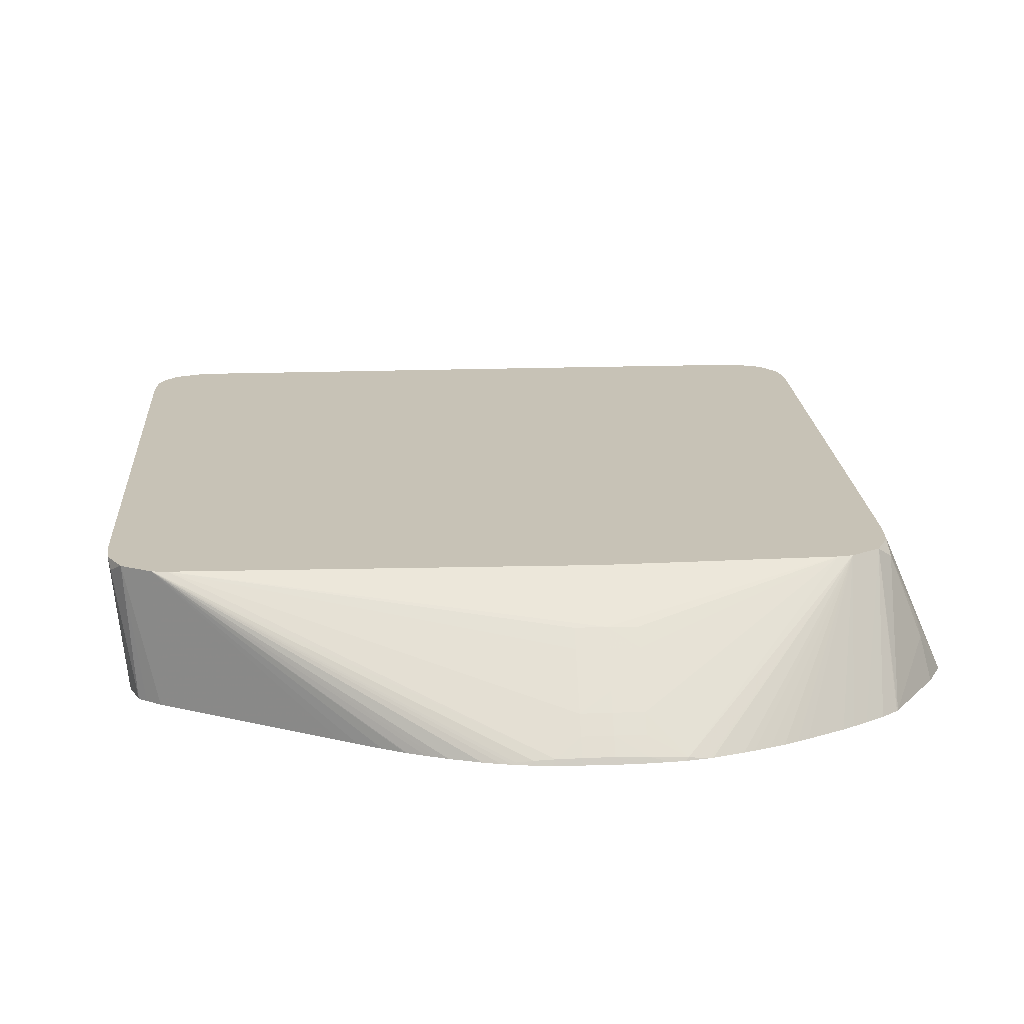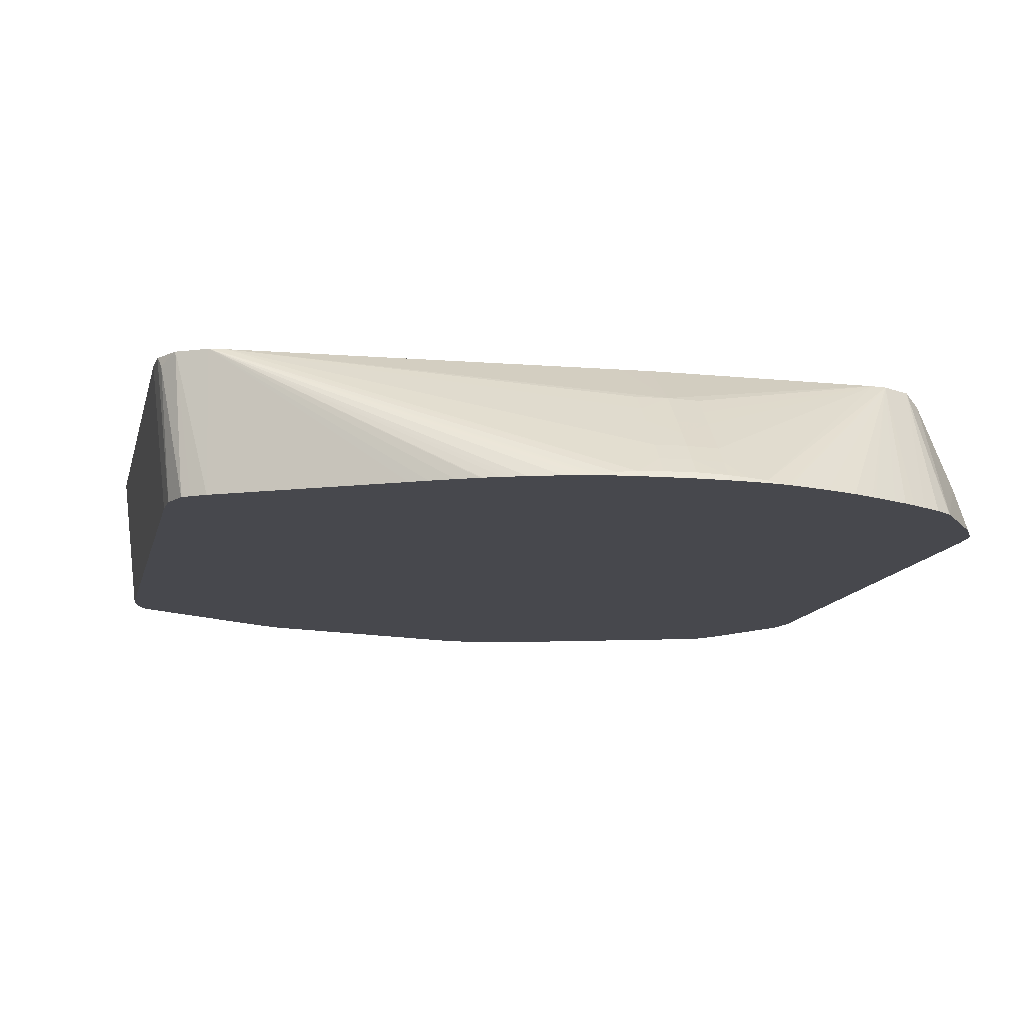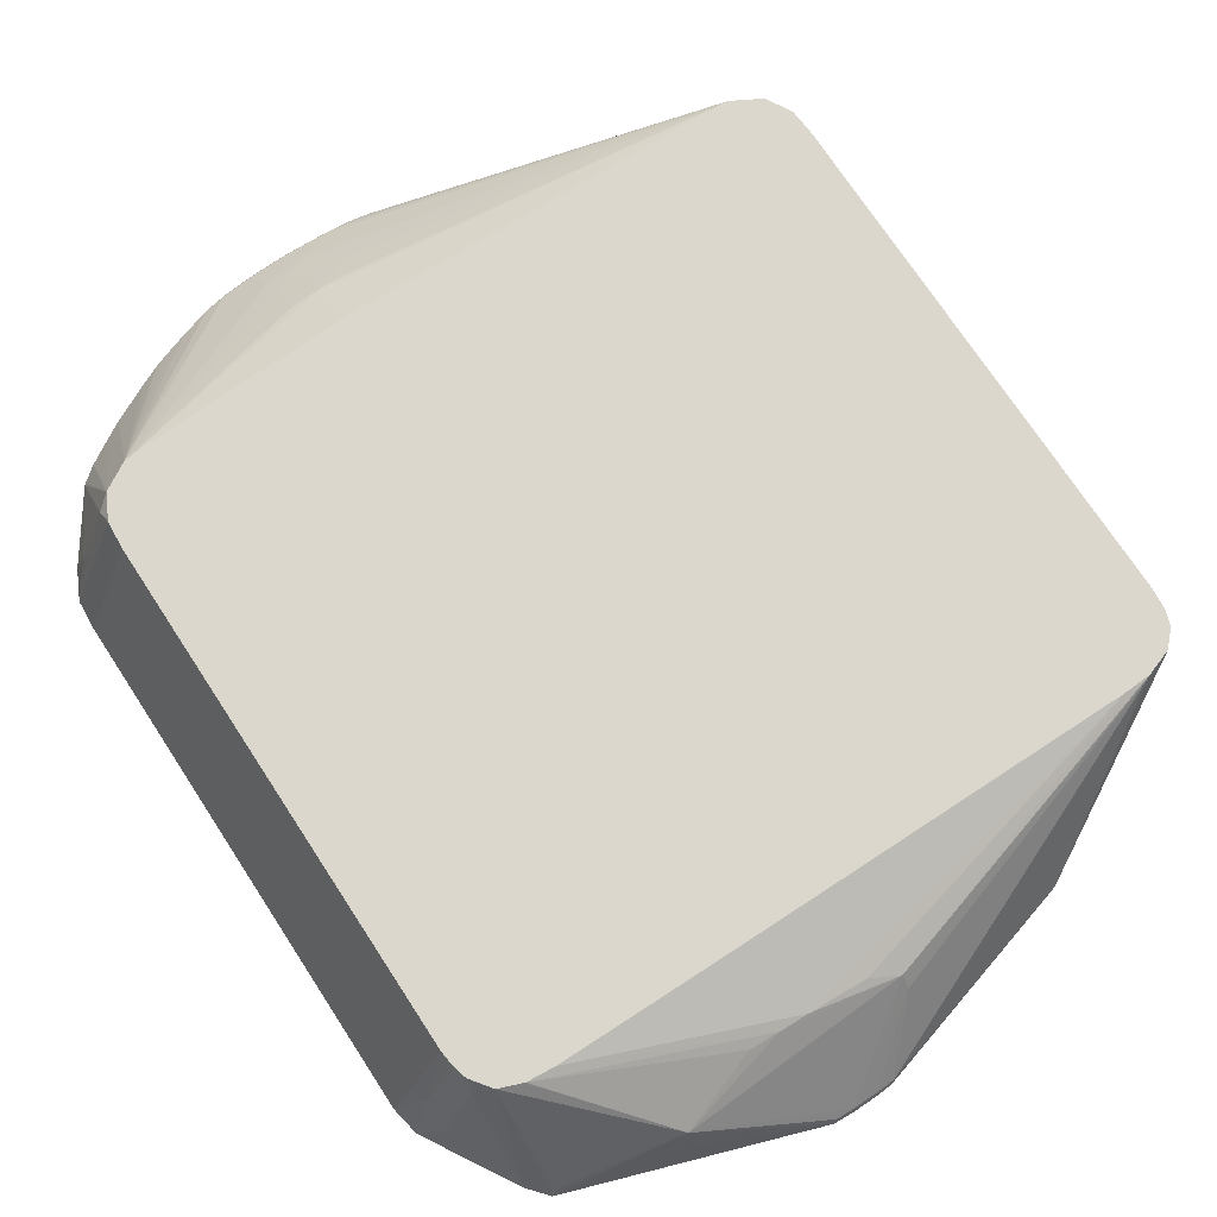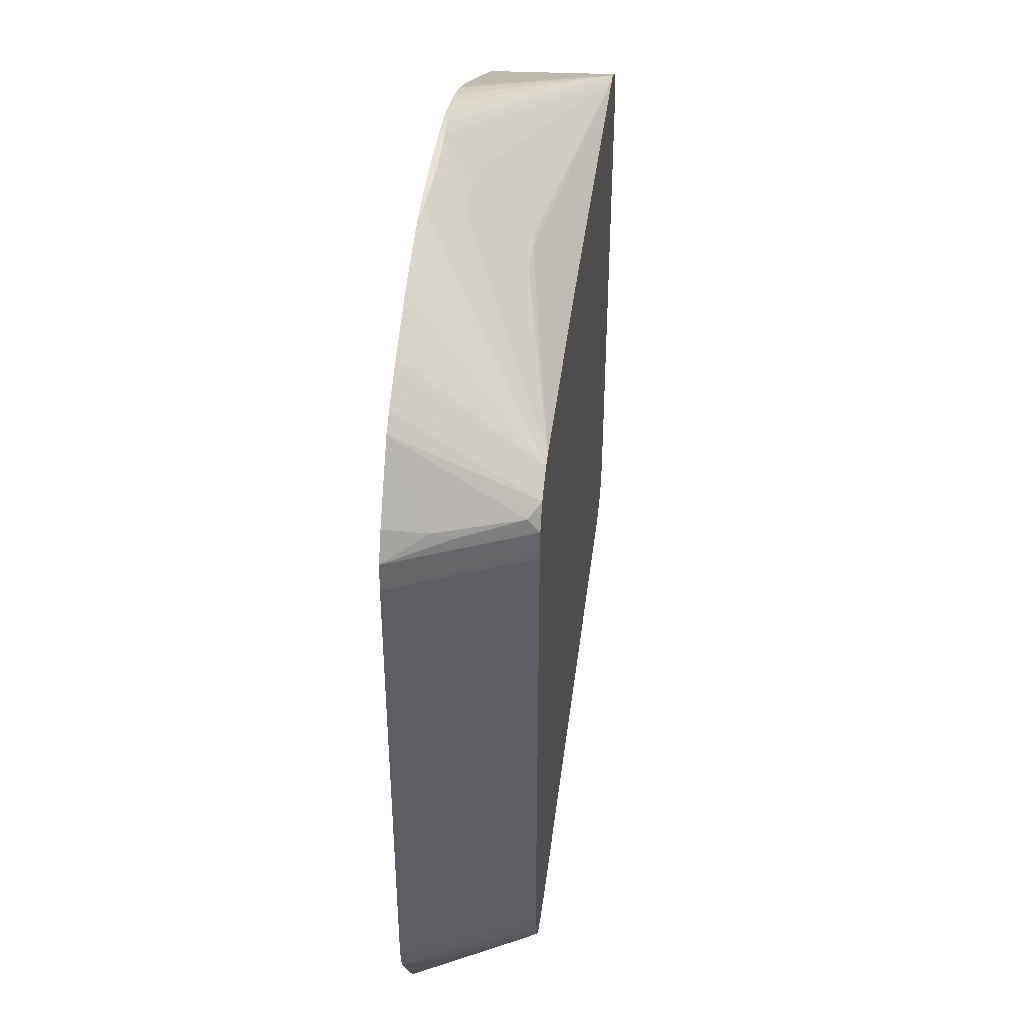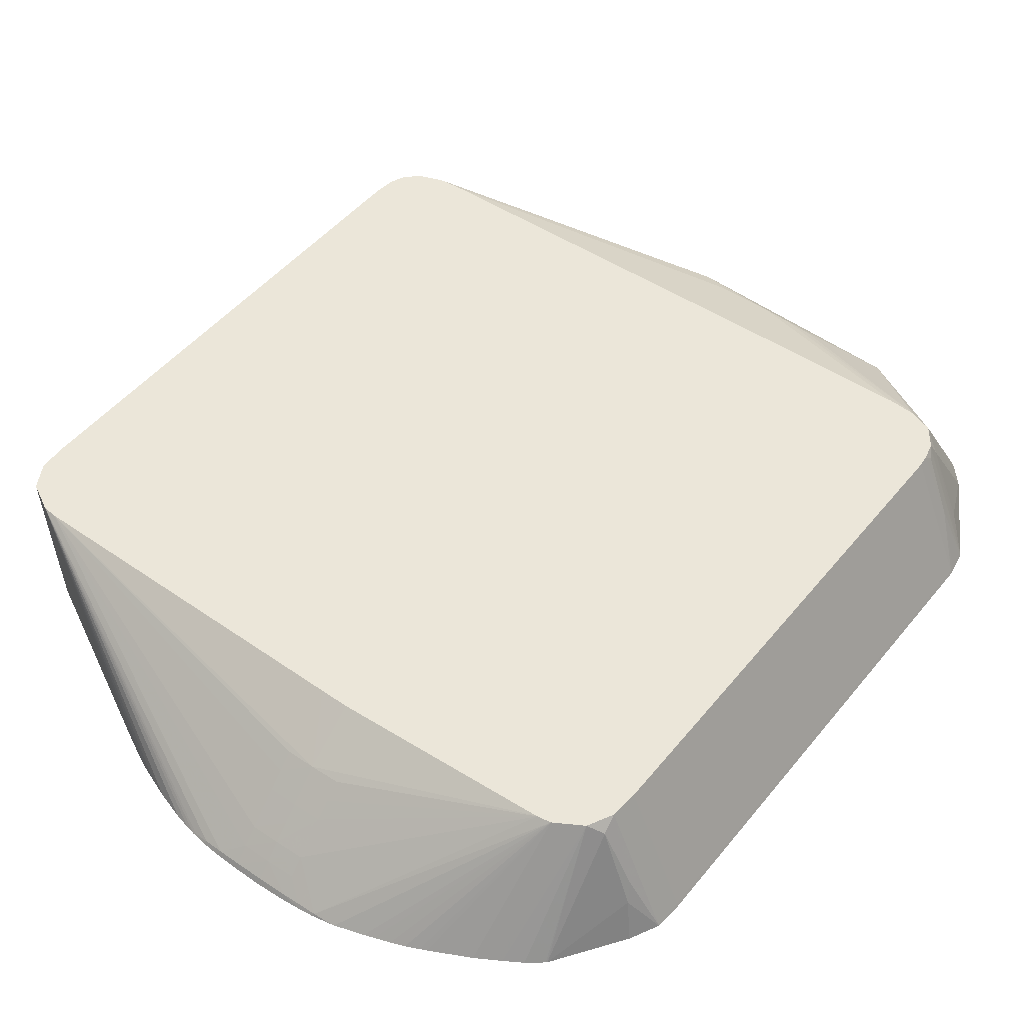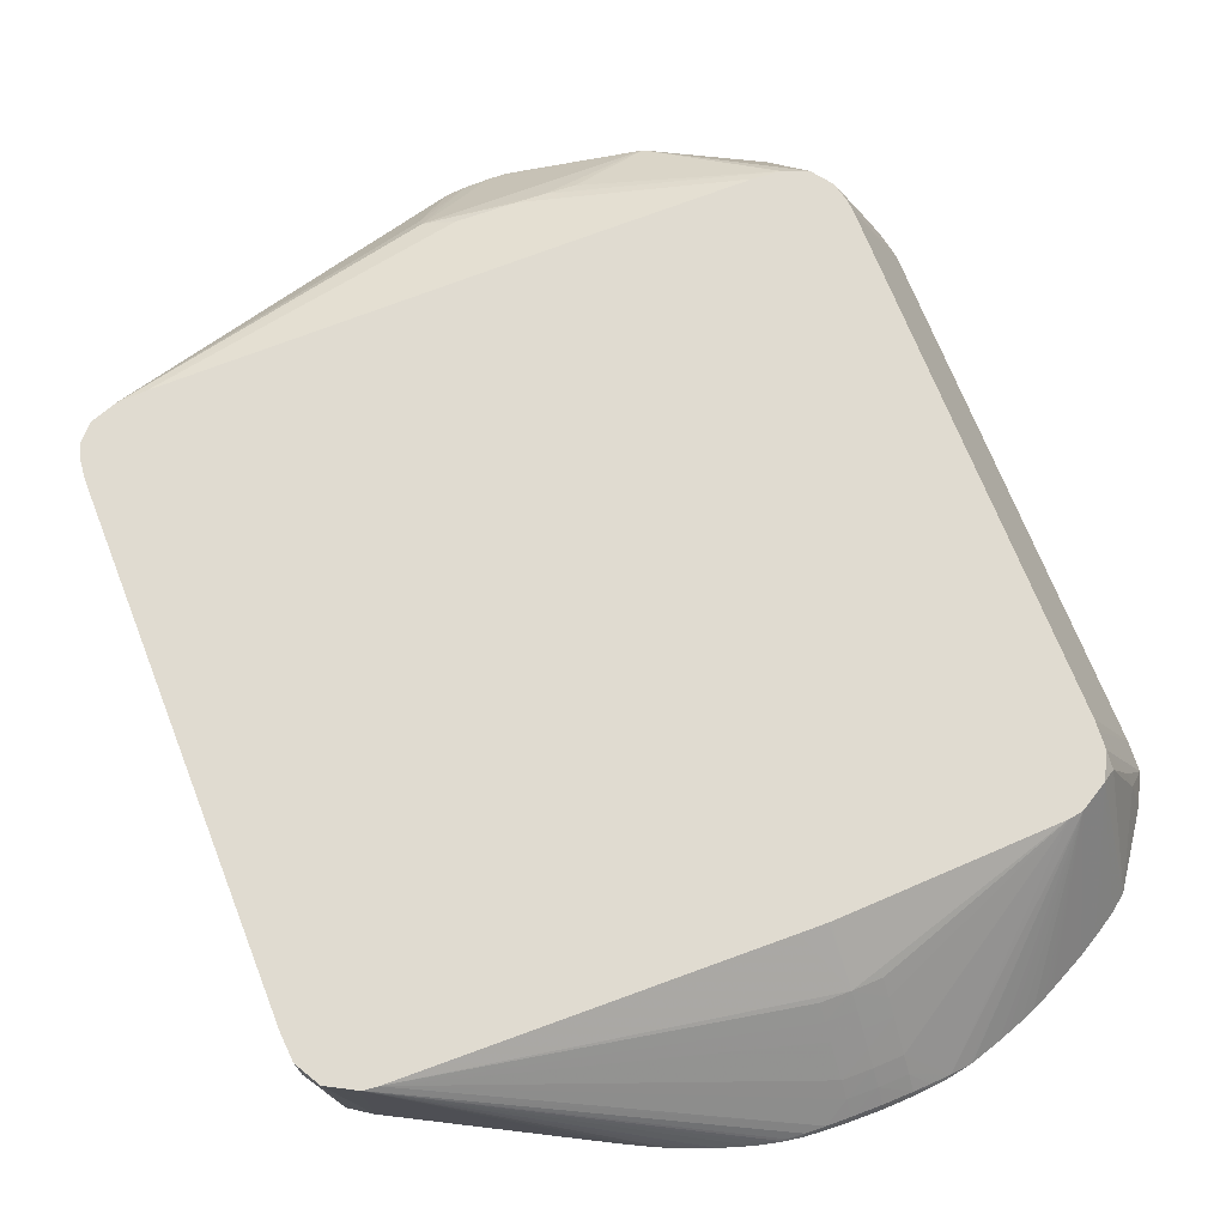
<metadata>
{"format":"obj","ext":"obj","renderer":"f3d","projection":"perspective","resolution":1024,"background":"white","views":[{"elev":19.3,"azim":176.3,"up":"+Z"},{"elev":-11.8,"azim":167.9,"up":"+Z"},{"elev":72.9,"azim":-33.2,"up":"+Z"},{"elev":42.7,"azim":-82.9,"up":"+Y"},{"elev":47.9,"azim":-143.0,"up":"+Z"},{"elev":70.0,"azim":158.6,"up":"+Z"}]}
</metadata>
<code>
v -0.05657 -0.04389 0.05638
v -0.05645 -0.04465 0.05638
v -0.05175 -0.04675 0.0669
v -0.05634 -0.04389 0.05692
v -0.05657 0.04211 0.05638
v -0.0558 -0.04808 0.05638
v -0.05567 -0.04867 0.05638
v -0.04717 -0.04731 0.07706
v -0.04686 -0.04577 0.07835
v -0.04705 -0.04389 0.07835
v -0.04706 -0.04227 0.07835
v -0.04707 0.02461 0.07835
v -0.05634 0.04211 0.05692
v -0.05623 0.04689 0.05638
v -0.05184 -0.05128 0.06238
v -0.05113 -0.04994 0.06556
v -0.04656 -0.05051 0.07555
v -0.04604 -0.04895 0.07835
v -0.0462 -0.04856 0.07835
v -0.04688 -0.06349 0.05638
v -0.04707 0.04211 0.07835
v -0.04695 0.04407 0.07835
v -0.04673 0.04689 0.07835
v -0.05151 0.04868 0.06638
v -0.05222 0.05007 0.06319
v -0.05386 0.05158 0.05638
v -0.04363 -0.0522 0.07835
v -0.0442 -0.06663 0.05638
v -0.04462 0.05102 0.07835
v -0.04696 0.04946 0.07648
v -0.0462 0.06261 0.05638
v -0.03985 -0.05367 0.07835
v -0.04347 -0.06621 0.05799
v -0.02719 -0.06964 0.06593
v -0.024 -0.0706 0.06704
v -0.004987 -0.08013 0.05638
v -0.02821 -0.07049 0.06275
v -0.04001 0.05372 0.07835
v -0.03962 0.06713 0.05638
v -0.04054 0.06658 0.05638
v -0.04344 0.06481 0.05638
v -0.04602 0.06279 0.05638
v -0.03966 -0.05373 0.07835
v -0.02549 -0.07095 0.06428
v -0.004427 -0.07984 0.05709
v -0.001438 -0.07993 0.05716
v 0.0129 -0.06912 0.07069
v -0.006208 -0.06637 0.07218
v -0.01099 -0.06615 0.07195
v -0.003104 -0.08023 0.05638
v -0.03774 0.05408 0.07835
v -0.01215 0.07779 0.05682
v -0.01524 0.07745 0.05638
v -0.01577 0.07733 0.05638
v -0.02054 0.07586 0.05638
v -0.02214 0.07532 0.05638
v -0.02468 0.07443 0.05638
v -0.02693 0.07359 0.05638
v -0.02904 0.07262 0.05638
v -0.03011 0.07213 0.05638
v -0.03074 0.07182 0.05638
v -0.03448 0.06995 0.05638
v -0.03659 0.06889 0.05638
v -0.03837 0.06786 0.05638
v -0.03505 -0.05412 0.07835
v -0.001438 -0.0803 0.05638
v 0.00253 -0.0799 0.05714
v 0.008127 -0.06691 0.0721
v -0.001438 -0.06649 0.07233
v 0.0129 -0.07093 0.0683
v 0.06545 -0.05387 0.07835
v 0.06527 -0.05388 0.07835
v 0.06068 -0.05412 0.07835
v -0.03748 0.0541 0.07835
v -0.001438 0.06414 0.07186
v -0.006208 0.064 0.07173
v -0.006208 0.0664 0.06936
v -0.006208 0.0688 0.06697
v -0.006208 0.07356 0.06219
v -0.006208 0.07594 0.05965
v -0.008955 0.07798 0.05707
v -0.00954 0.07831 0.05638
v -0.0118 0.07807 0.05638
v -0.01099 -0.05419 0.07835
v 0.001335 -0.08026 0.05638
v 0.003001 -0.08023 0.05638
v 0.00571 -0.0797 0.05702
v 0.01264 -0.05419 0.07835
v -0.001438 -0.05421 0.07835
v -0.001692 -0.05421 0.07835
v 0.06972 -0.05234 0.07835
v 0.04155 -0.06959 0.05638
v -0.005953 0.05525 0.07835
v 0.003344 0.06406 0.0718
v 0.003344 0.06646 0.06943
v -0.001438 0.06652 0.0695
v -0.001438 0.05541 0.07835
v -0.001184 0.05541 0.07835
v 0.003344 0.05533 0.07835
v 0.0634 0.05408 0.07835
v -0.001438 0.06892 0.06711
v -0.001438 0.07132 0.06472
v -0.001438 0.0737 0.06233
v -0.001438 0.07608 0.05978
v -0.006208 0.07814 0.05725
v -0.006208 0.07857 0.05638
v 0.005074 -0.08005 0.05638
v 0.04555 -0.06735 0.05638
v 0.06857 -0.05178 0.05638
v 0.07211 -0.04984 0.07835
v 0.003344 0.06886 0.06704
v 0.0657 0.05383 0.07835
v 0.007122 0.07809 0.05721
v 0.003344 0.07602 0.05972
v 0.003344 0.07364 0.06226
v 0.003344 0.0782 0.05733
v -0.001438 0.07825 0.05739
v -0.001438 0.07874 0.05638
v 0.0696 -0.0498 0.05638
v 0.07017 -0.04867 0.05638
v 0.07295 -0.04753 0.07835
v 0.06579 0.05382 0.07835
v 0.0129 0.07768 0.05668
v 0.01029 0.07792 0.05699
v 0.009716 0.07829 0.05638
v 0.007643 0.07848 0.05638
v 0.005519 0.07857 0.05638
v 0.003344 0.07867 0.05638
v 0.07073 -0.04563 0.05638
v 0.07298 -0.04745 0.07835
v 0.06595 0.05374 0.07835
v 0.032 0.07119 0.05638
v 0.02869 0.0728 0.05638
v 0.02841 0.07292 0.05638
v 0.02575 0.07398 0.05638
v 0.02425 0.07456 0.05638
v 0.02245 0.07524 0.05638
v 0.01767 0.07678 0.05638
v 0.01496 0.07745 0.05638
v 0.01335 0.07779 0.05638
v 0.01087 0.07818 0.05638
v 0.07105 -0.04389 0.05638
v 0.07334 -0.04389 0.07835
v 0.07063 0.05117 0.07835
v 0.06558 0.05324 0.05638
v 0.03821 0.06794 0.05638
v 0.03552 0.06937 0.05638
v 0.07105 0.04211 0.05638
v 0.07334 0.0423 0.07835
v 0.0707 0.05106 0.07835
v 0.0725 0.04849 0.07675
v 0.06911 0.05086 0.05638
v 0.06783 0.05173 0.05638
v 0.07072 0.04689 0.05638
v 0.07302 0.04686 0.07835
v 0.073 0.04697 0.07835
v 0.0697 0.04941 0.05638
f 1 2 3
f 1 3 4
f 1 4 13
f 1 13 5
f 1 5 14
f 1 14 26
f 1 26 31
f 1 31 42
f 1 42 41
f 1 41 40
f 1 40 39
f 1 39 64
f 1 64 63
f 1 63 62
f 1 62 61
f 1 61 60
f 1 60 59
f 1 59 58
f 1 58 57
f 1 57 56
f 1 56 55
f 1 55 54
f 1 54 53
f 1 53 83
f 1 83 82
f 1 82 106
f 1 106 118
f 1 118 128
f 1 128 127
f 1 127 126
f 1 126 125
f 1 125 141
f 1 141 140
f 1 140 139
f 1 139 138
f 1 138 137
f 1 137 136
f 1 136 135
f 1 135 134
f 1 134 133
f 1 133 132
f 1 132 147
f 1 147 146
f 1 146 145
f 1 145 153
f 1 153 152
f 1 152 157
f 1 157 154
f 1 154 148
f 1 148 142
f 1 142 129
f 1 129 120
f 1 120 119
f 1 119 109
f 1 109 108
f 1 108 92
f 1 92 107
f 1 107 86
f 1 86 85
f 1 85 66
f 1 66 50
f 1 50 36
f 1 36 28
f 1 28 20
f 1 20 7
f 1 7 6
f 1 6 2
f 2 6 3
f 3 6 7
f 3 7 8
f 3 8 9
f 3 9 10
f 3 10 4
f 4 10 11
f 4 11 12
f 4 12 21
f 4 21 13
f 5 13 14
f 7 15 16
f 7 16 17
f 7 17 18
f 7 18 19
f 7 19 8
f 7 20 15
f 8 19 9
f 9 19 18
f 9 18 27
f 9 27 32
f 9 32 43
f 9 43 65
f 9 65 84
f 9 84 90
f 9 90 89
f 9 89 88
f 9 88 73
f 9 73 72
f 9 72 71
f 9 71 91
f 9 91 110
f 9 110 121
f 9 121 130
f 9 130 143
f 9 143 149
f 9 149 155
f 9 155 156
f 9 156 150
f 9 150 144
f 9 144 131
f 9 131 122
f 9 122 112
f 9 112 100
f 9 100 99
f 9 99 98
f 9 98 97
f 9 97 93
f 9 93 74
f 9 74 51
f 9 51 38
f 9 38 29
f 9 29 23
f 9 23 22
f 9 22 21
f 9 21 12
f 9 12 11
f 9 11 10
f 13 21 22
f 13 22 14
f 14 22 23
f 14 23 24
f 14 24 25
f 14 25 26
f 15 17 16
f 15 20 17
f 17 27 18
f 17 20 27
f 20 28 27
f 23 29 30
f 23 30 24
f 24 30 25
f 25 30 31
f 25 31 26
f 27 28 33
f 27 33 34
f 27 34 35
f 27 35 32
f 28 36 37
f 28 37 35
f 28 35 33
f 29 38 39
f 29 39 40
f 29 40 41
f 29 41 42
f 29 42 31
f 29 31 30
f 32 35 43
f 33 35 34
f 35 37 44
f 35 44 36
f 35 36 45
f 35 45 46
f 35 46 47
f 35 47 48
f 35 48 49
f 35 49 43
f 36 50 45
f 36 44 37
f 38 51 52
f 38 52 53
f 38 53 54
f 38 54 55
f 38 55 56
f 38 56 57
f 38 57 58
f 38 58 59
f 38 59 60
f 38 60 61
f 38 61 62
f 38 62 63
f 38 63 64
f 38 64 39
f 43 49 48
f 43 48 65
f 45 50 66
f 45 66 46
f 46 66 67
f 46 67 47
f 47 68 69
f 47 69 48
f 47 67 70
f 47 70 71
f 47 71 72
f 47 72 73
f 47 73 68
f 48 69 65
f 51 74 75
f 51 75 76
f 51 76 77
f 51 77 78
f 51 78 79
f 51 79 52
f 52 79 80
f 52 80 81
f 52 81 82
f 52 82 83
f 52 83 53
f 65 69 84
f 66 85 67
f 67 85 86
f 67 86 87
f 67 87 70
f 68 73 69
f 69 88 89
f 69 89 90
f 69 90 84
f 69 73 88
f 70 87 71
f 71 87 92
f 71 92 91
f 74 93 75
f 75 94 95
f 75 95 96
f 75 96 77
f 75 77 76
f 75 93 97
f 75 97 98
f 75 98 99
f 75 99 100
f 75 100 94
f 77 96 101
f 77 101 78
f 78 101 102
f 78 102 103
f 78 103 79
f 79 103 80
f 80 104 105
f 80 105 81
f 80 103 104
f 81 105 82
f 82 105 106
f 86 107 87
f 87 107 92
f 91 108 109
f 91 109 110
f 91 92 108
f 94 100 95
f 95 111 101
f 95 101 96
f 95 100 111
f 100 112 113
f 100 113 114
f 100 114 115
f 100 115 111
f 101 111 102
f 102 115 103
f 102 111 115
f 103 115 114
f 103 114 104
f 104 114 116
f 104 116 117
f 104 117 105
f 105 117 106
f 106 117 118
f 109 119 110
f 110 119 120
f 110 120 121
f 112 122 123
f 112 123 124
f 112 124 113
f 113 124 125
f 113 125 126
f 113 126 116
f 113 116 114
f 116 126 127
f 116 127 128
f 116 128 118
f 116 118 117
f 120 129 130
f 120 130 121
f 122 131 132
f 122 132 133
f 122 133 134
f 122 134 135
f 122 135 136
f 122 136 137
f 122 137 138
f 122 138 139
f 122 139 140
f 122 140 123
f 123 140 124
f 124 140 141
f 124 141 125
f 129 142 130
f 130 142 143
f 131 144 145
f 131 145 146
f 131 146 147
f 131 147 132
f 142 148 149
f 142 149 143
f 144 150 151
f 144 151 152
f 144 152 153
f 144 153 145
f 148 154 149
f 149 154 155
f 150 156 151
f 151 156 154
f 151 154 157
f 151 157 152
f 154 156 155

</code>
